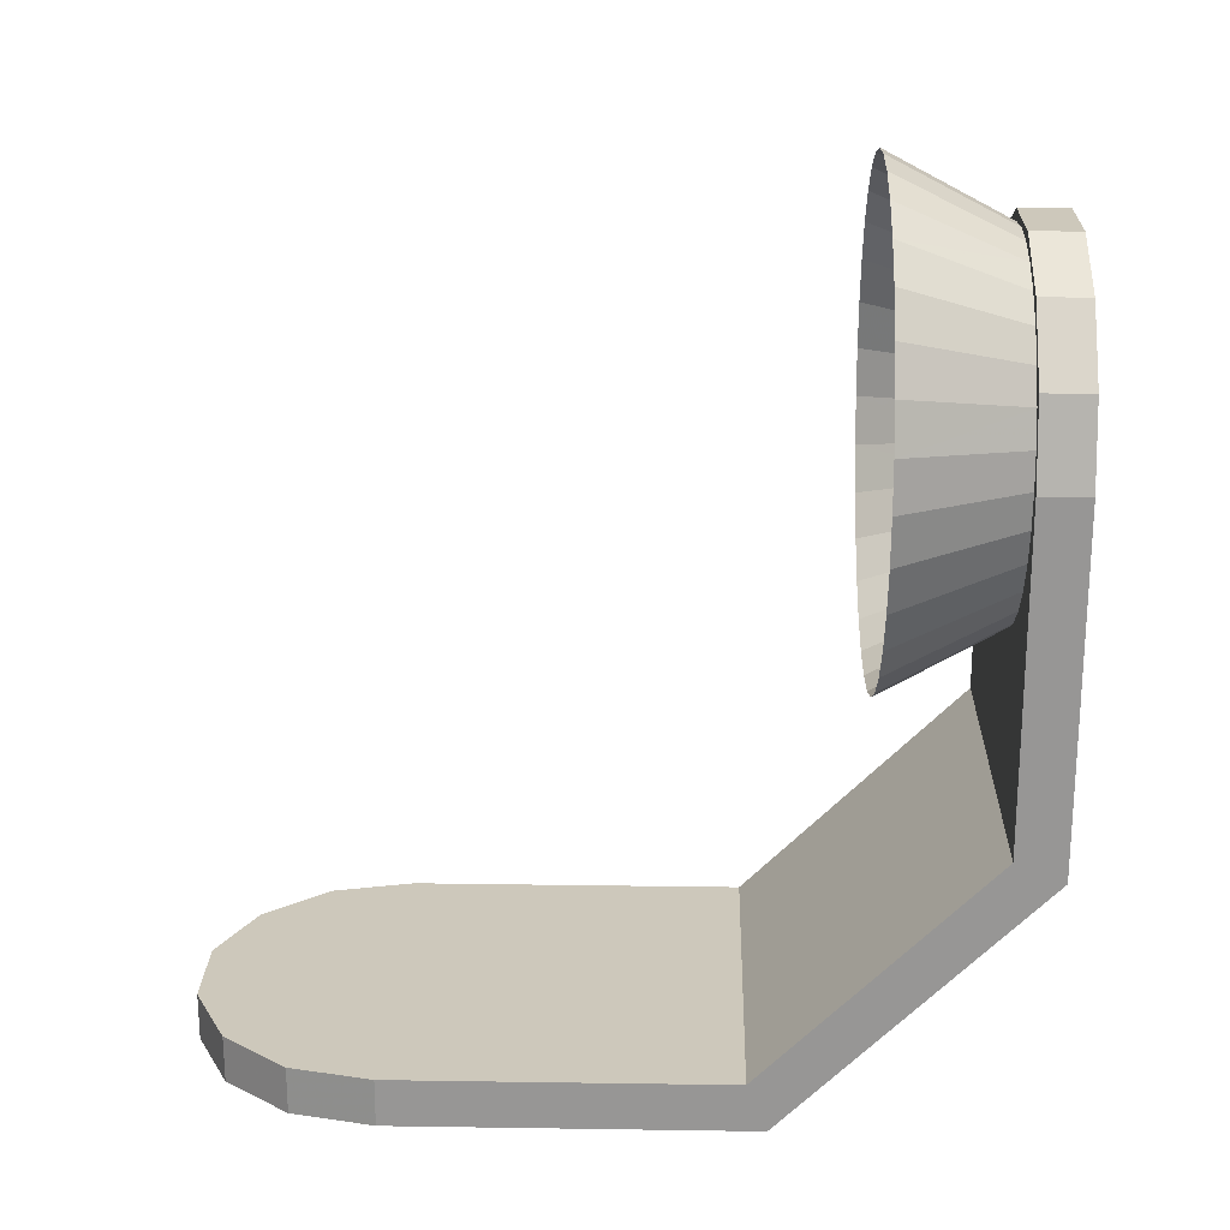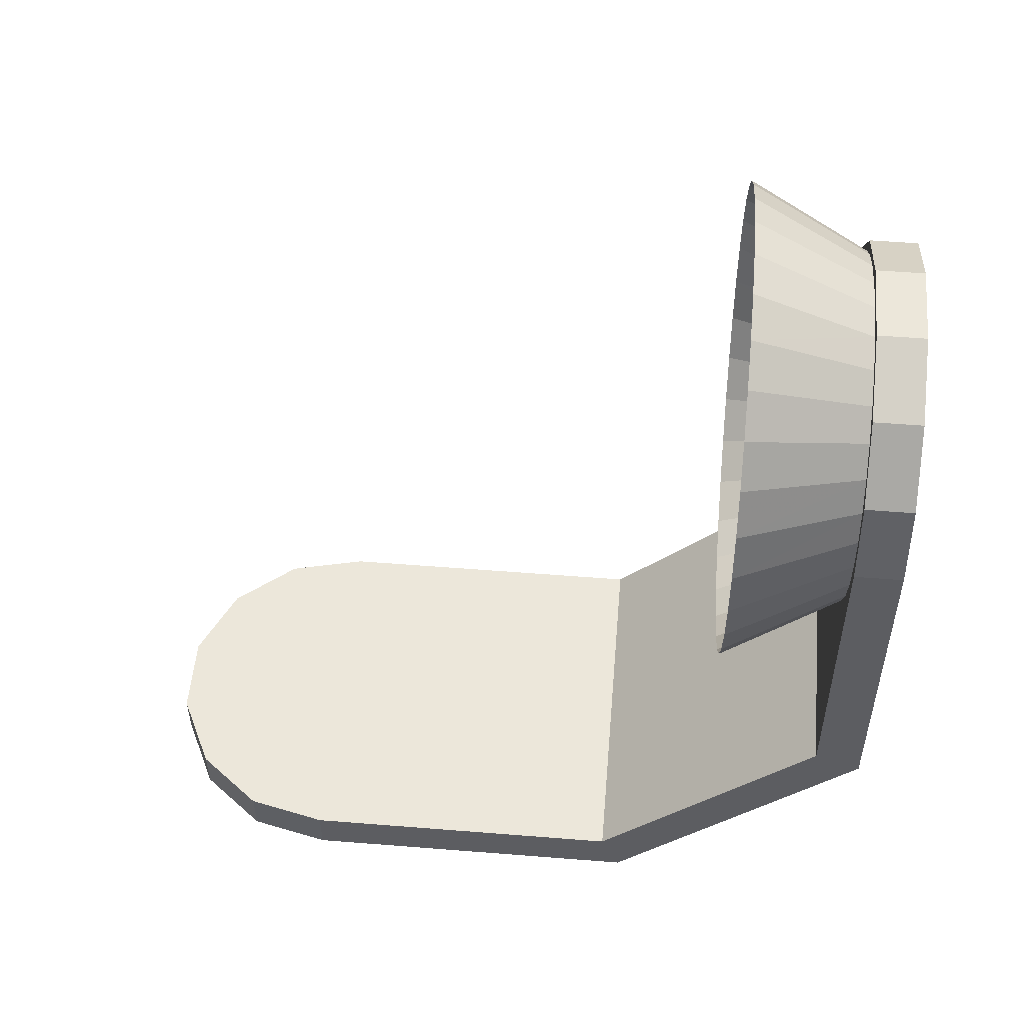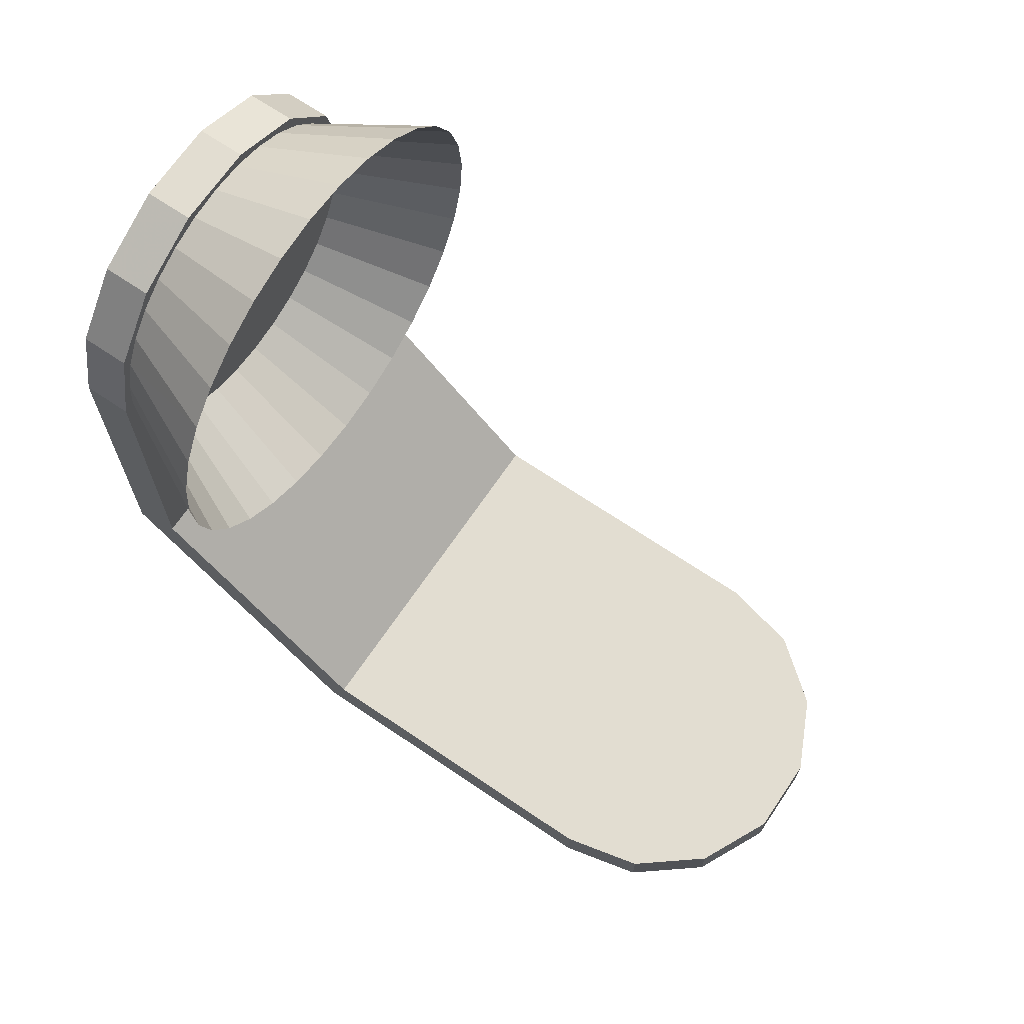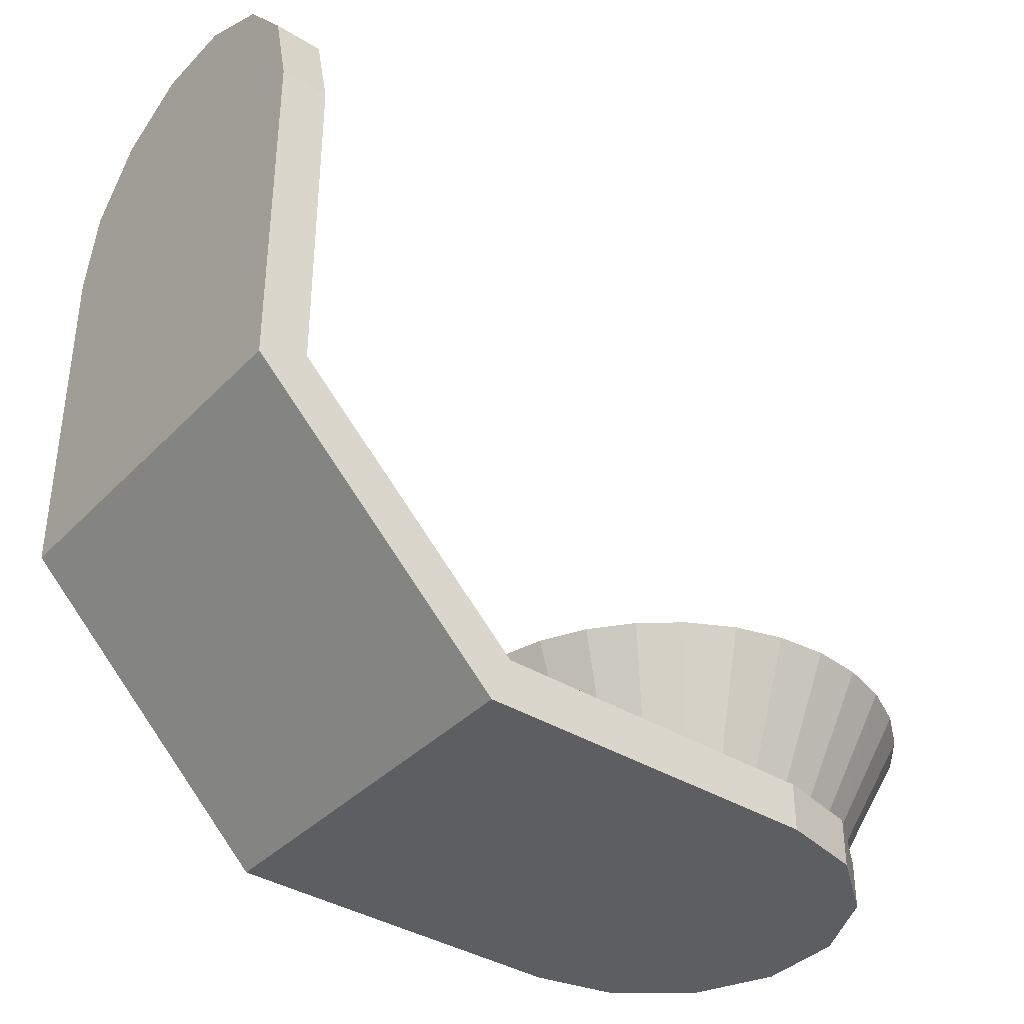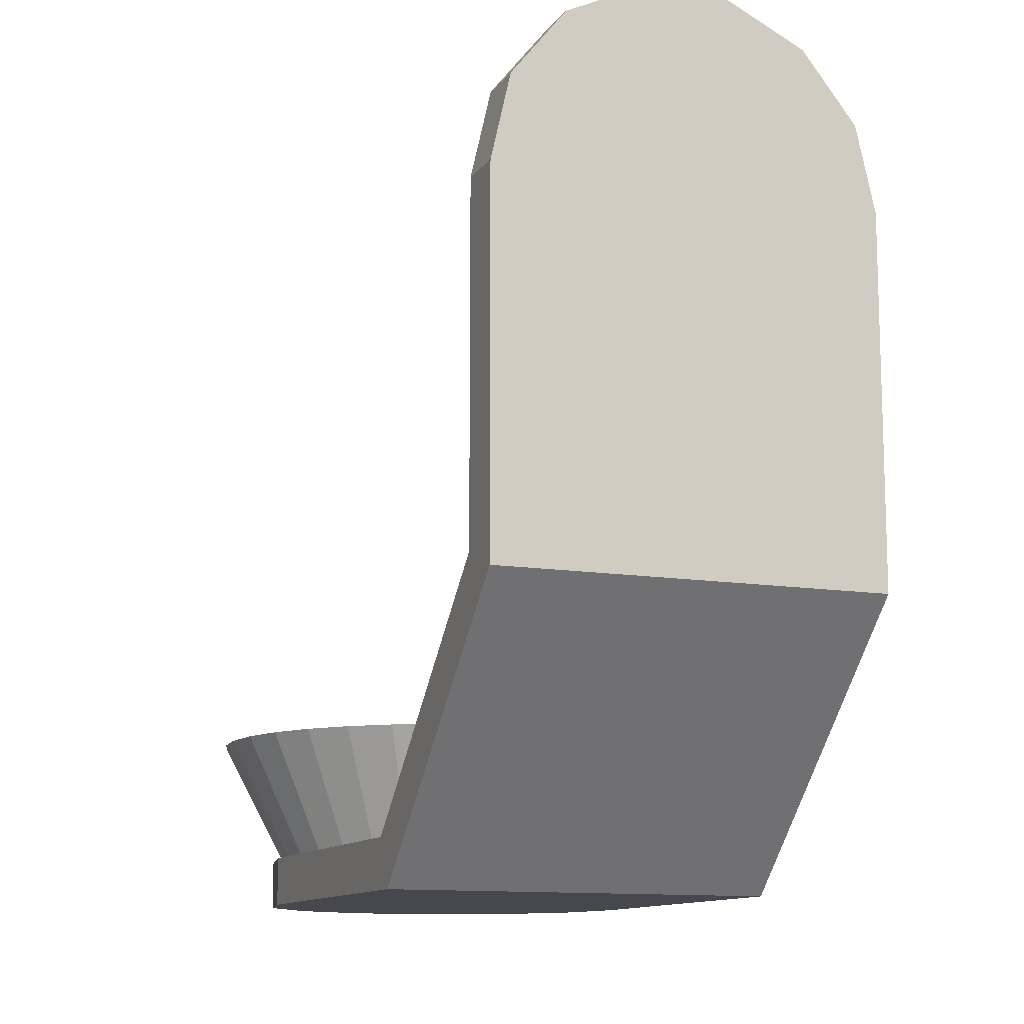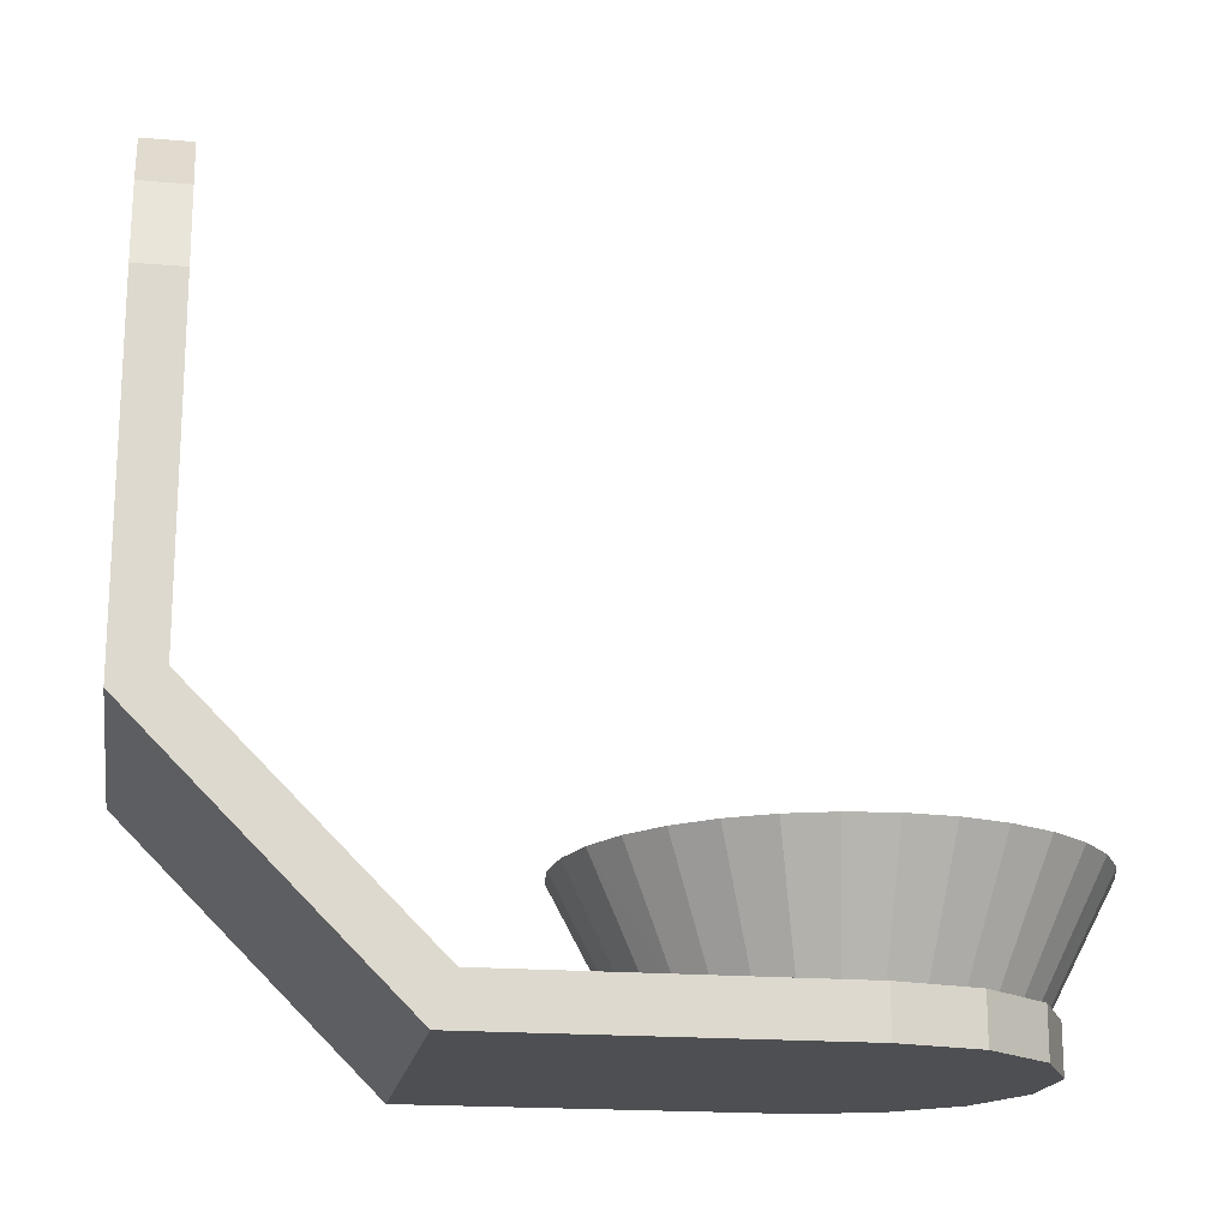
<metadata>
{"format":"obj","ext":"obj","renderer":"f3d","projection":"perspective","resolution":1024,"background":"white","views":[{"elev":21.9,"azim":91.5,"up":"+Y"},{"elev":52.7,"azim":94.9,"up":"+Y"},{"elev":68.6,"azim":-55.9,"up":"+Y"},{"elev":-37.7,"azim":51.9,"up":"+Z"},{"elev":-11.9,"azim":-21.8,"up":"+Z"},{"elev":-18.2,"azim":80.6,"up":"+Z"}]}
</metadata>
<code>
v 0.00701 0.03071 0
v 0.00701 0.03071 -0.008
v -0.00701 0.03071 0
v -0.00701 0.03071 -0.008
v 0.01964 0.02463 0
v 0.01964 0.02463 -0.008
v -0.01964 0.02463 0
v -0.01964 0.02463 -0.008
v 0.02838 0.01367 0
v 0.02838 0.01367 -0.008
v -0.02838 0.01367 0
v -0.02838 0.01367 -0.008
v 0.0315 0 0
v 0.0315 0 -0.008
v -0.0315 0 0
v -0.0315 0 -0.008
v 0.0315 -0.0555 -0
v -0.0315 -0.0555 -0
v 0.0315 -0.05881 -0.008
v -0.0315 -0.05881 -0.008
v 0.0315 -0.093 0.093
v 0.0315 -0.093 0.0375
v 0.02838 -0.093 0.1067
v 0.01964 -0.093 0.1176
v 0.00701 -0.093 0.1237
v -0.00701 -0.093 0.1237
v -0.01964 -0.093 0.1176
v -0.02838 -0.093 0.1067
v -0.0315 -0.093 0.093
v -0.0315 -0.093 0.0375
v 0.0315 -0.101 0.093
v 0.0315 -0.101 0.03419
v 0.02838 -0.101 0.1067
v 0.01964 -0.101 0.1176
v 0.00701 -0.101 0.1237
v -0.00701 -0.101 0.1237
v -0.01964 -0.101 0.1176
v -0.02838 -0.101 0.1067
v -0.0315 -0.101 0.093
v -0.0315 -0.101 0.03419
v -0.02828 -0.02828 0.02
v -0.02222 -0.03326 0.02
v -0.01531 -0.03696 0.02
v -0.0078 -0.03923 0.02
v 0 -0.04 0.02
v 0.0078 -0.03923 0.02
v 0.01531 -0.03696 0.02
v 0.02222 -0.03326 0.02
v 0.02828 -0.02828 0.02
v 0.03326 -0.02222 0.02
v 0.03696 -0.01531 0.02
v 0.03923 -0.0078 0.02
v 0.04 -0 0.02
v 0.03923 0.0078 0.02
v 0.03696 0.01531 0.02
v 0.03326 0.02222 0.02
v 0.02828 0.02828 0.02
v 0.02222 0.03326 0.02
v 0.01531 0.03696 0.02
v 0.0078 0.03923 0.02
v 0 0.04 0.02
v -0.0078 0.03923 0.02
v -0.01531 0.03696 0.02
v -0.02222 0.03326 0.02
v -0.02828 0.02828 0.02
v -0.03326 0.02222 0.02
v -0.03696 0.01531 0.02
v -0.03923 0.0078 0.02
v -0.04 -0 0.02
v -0.03923 -0.0078 0.02
v -0.03696 -0.01531 0.02
v -0.03326 -0.02222 0.02
v -0.0209 -0.0209 -0
v -0.01642 -0.02458 -0
v -0.01131 -0.02731 -0
v -0.00577 -0.02899 -0
v 0 -0.02956 -0
v 0.00577 -0.02899 -0
v 0.01131 -0.02731 -0
v 0.01642 -0.02458 -0
v 0.0209 -0.0209 -0
v 0.02458 -0.01642 -0
v 0.02731 -0.01131 -0
v 0.02899 -0.00577 -0
v 0.02956 0 0
v 0.02899 0.00577 0
v 0.02731 0.01131 0
v 0.02458 0.01642 0
v 0.0209 0.0209 0
v 0.01642 0.02458 0
v 0.01131 0.02731 0
v 0.00577 0.02899 0
v 0 0.02956 0
v -0.00577 0.02899 0
v -0.01131 0.02731 0
v -0.01642 0.02458 0
v -0.0209 0.0209 0
v -0.02458 0.01642 0
v -0.02731 0.01131 0
v -0.02899 0.00577 0
v -0.02956 0 0
v -0.02899 -0.00577 -0
v -0.02731 -0.01131 -0
v -0.02458 -0.01642 -0
f 74 41 73
f 41 74 42
f 75 42 74
f 42 75 43
f 76 43 75
f 43 76 44
f 77 44 76
f 44 77 45
f 78 45 77
f 45 78 46
f 79 46 78
f 46 79 47
f 80 47 79
f 47 80 48
f 81 48 80
f 48 81 49
f 82 49 81
f 49 82 50
f 83 50 82
f 50 83 51
f 84 51 83
f 51 84 52
f 85 52 84
f 52 85 53
f 86 53 85
f 53 86 54
f 87 54 86
f 54 87 55
f 88 55 87
f 55 88 56
f 89 56 88
f 56 89 57
f 90 57 89
f 57 90 58
f 91 58 90
f 58 91 59
f 92 59 91
f 59 92 60
f 93 60 92
f 60 93 61
f 94 61 93
f 61 94 62
f 95 62 94
f 62 95 63
f 96 63 95
f 63 96 64
f 97 64 96
f 64 97 65
f 98 65 97
f 65 98 66
f 99 66 98
f 66 99 67
f 100 67 99
f 67 100 68
f 101 68 100
f 68 101 69
f 102 69 101
f 69 102 70
f 103 70 102
f 70 103 71
f 104 71 103
f 71 104 72
f 72 73 41
f 73 72 104
f 20 14 19
f 14 20 16
f 12 14 16
f 10 14 12
f 8 10 12
f 6 10 8
f 4 6 8
f 2 6 4
f 15 18 17
f 13 15 17
f 11 15 13
f 9 11 13
f 7 11 9
f 5 7 9
f 3 7 5
f 5 1 3
f 39 40 32
f 31 39 32
f 38 39 31
f 34 31 33
f 38 36 37
f 36 38 31
f 34 36 31
f 35 36 34
f 30 21 22
f 24 23 21
f 26 24 21
f 25 24 26
f 28 27 26
f 21 28 26
f 29 28 21
f 30 29 21
f 22 21 31
f 32 22 31
f 17 22 32
f 19 17 32
f 13 17 19
f 14 13 19
f 18 15 16
f 20 18 16
f 30 18 20
f 40 30 20
f 29 30 40
f 39 29 40
f 32 40 20
f 19 32 20
f 17 18 30
f 22 17 30
f 38 29 39
f 28 29 38
f 37 28 38
f 27 28 37
f 36 27 37
f 26 27 36
f 35 26 36
f 25 26 35
f 34 25 35
f 24 25 34
f 33 24 34
f 23 24 33
f 31 23 33
f 21 23 31
f 10 13 14
f 9 13 10
f 6 9 10
f 5 9 6
f 2 5 6
f 2 1 5
f 4 1 2
f 3 1 4
f 8 3 4
f 7 3 8
f 12 7 8
f 11 7 12
f 16 11 12
f 15 11 16

</code>
